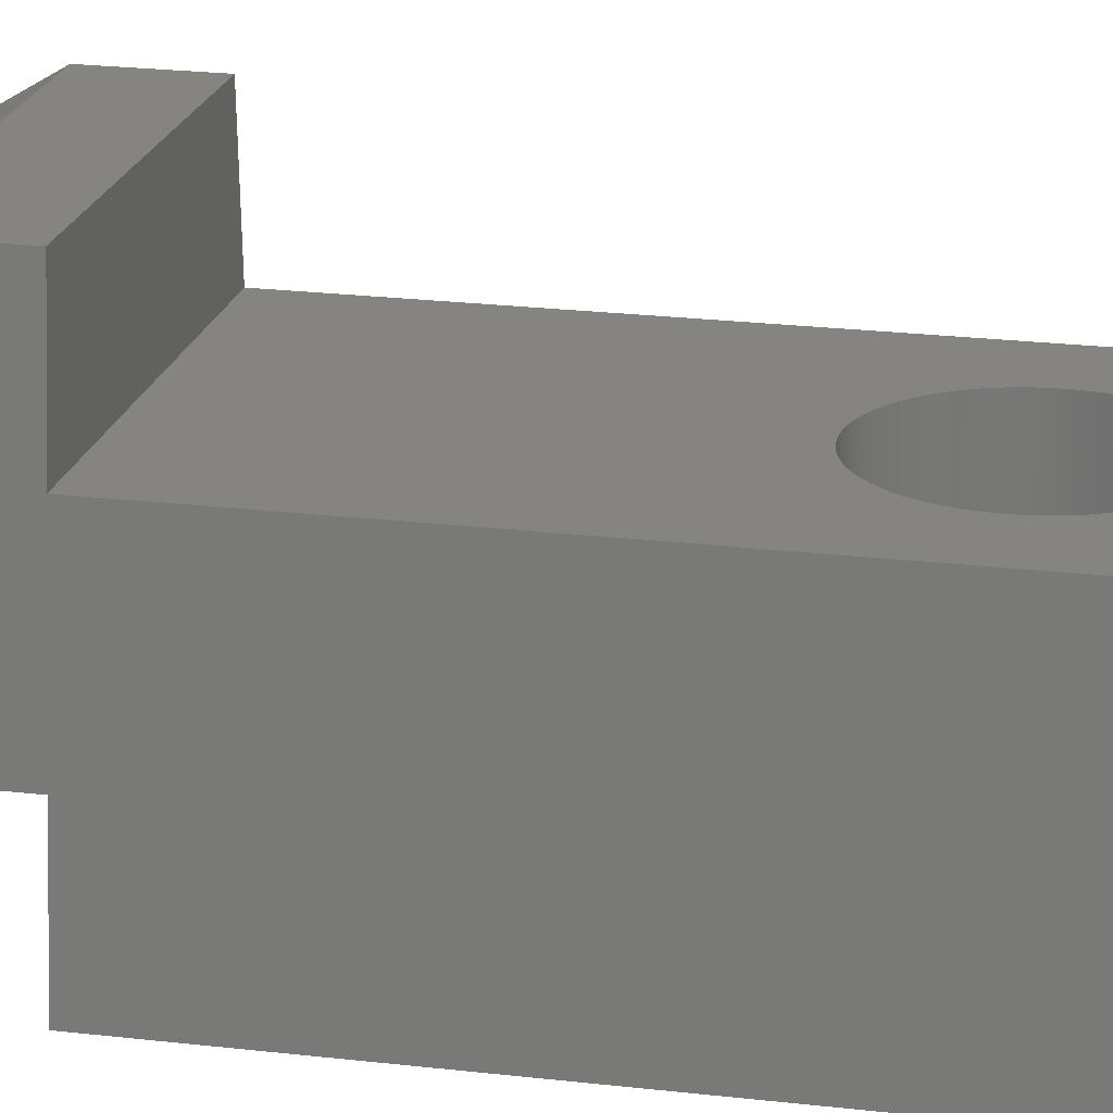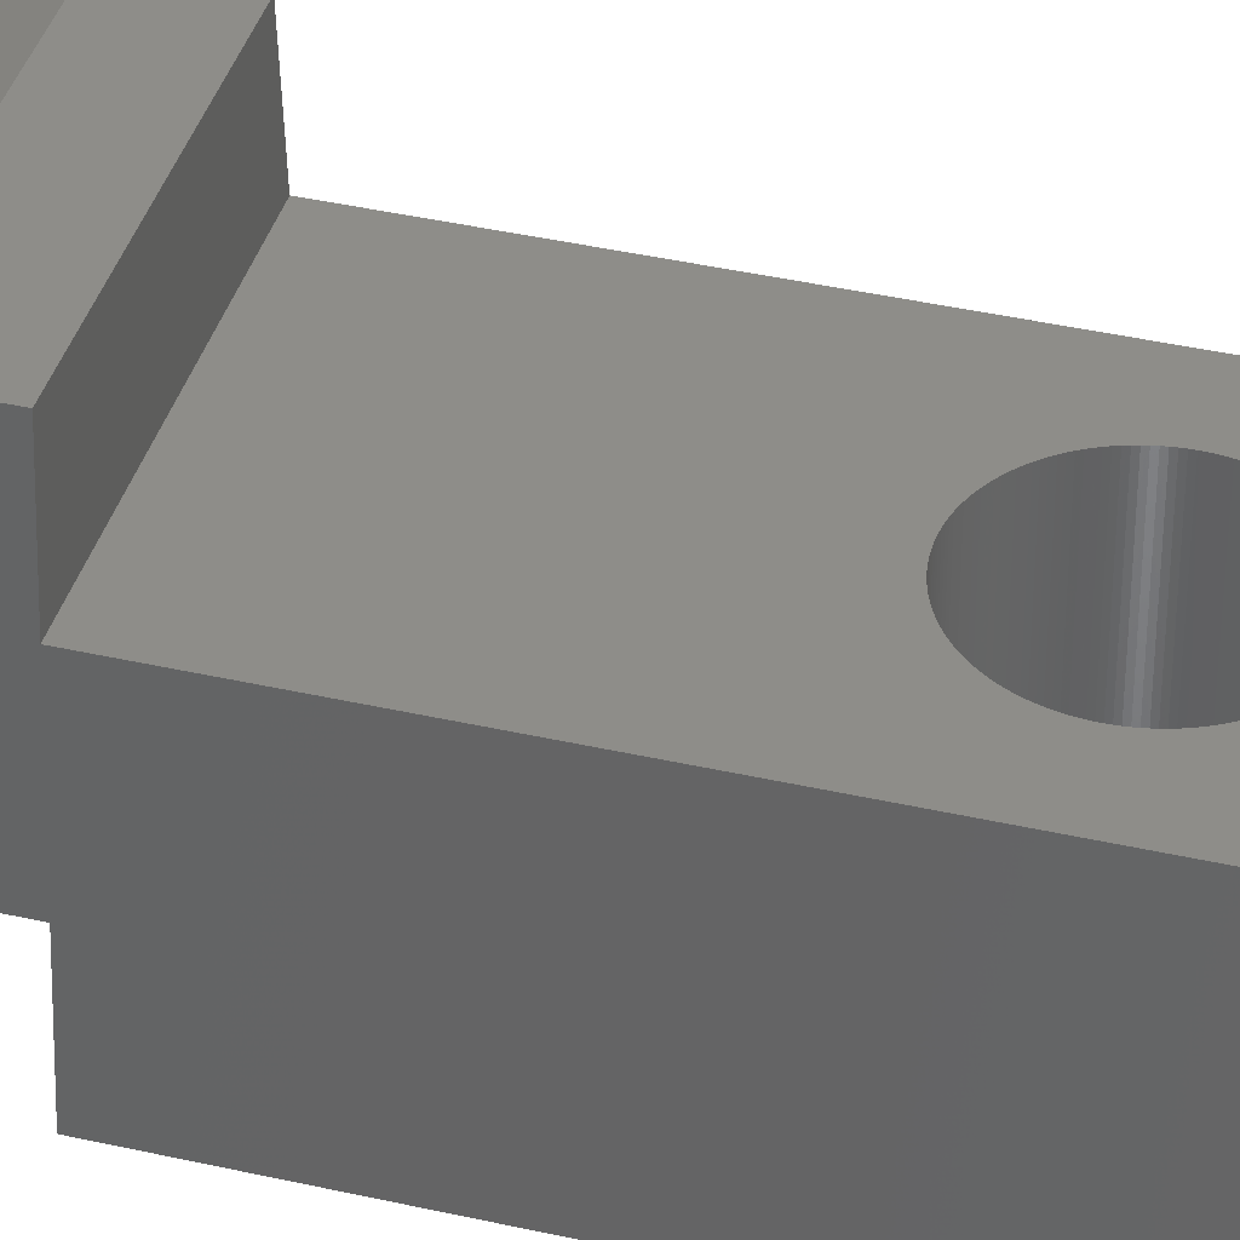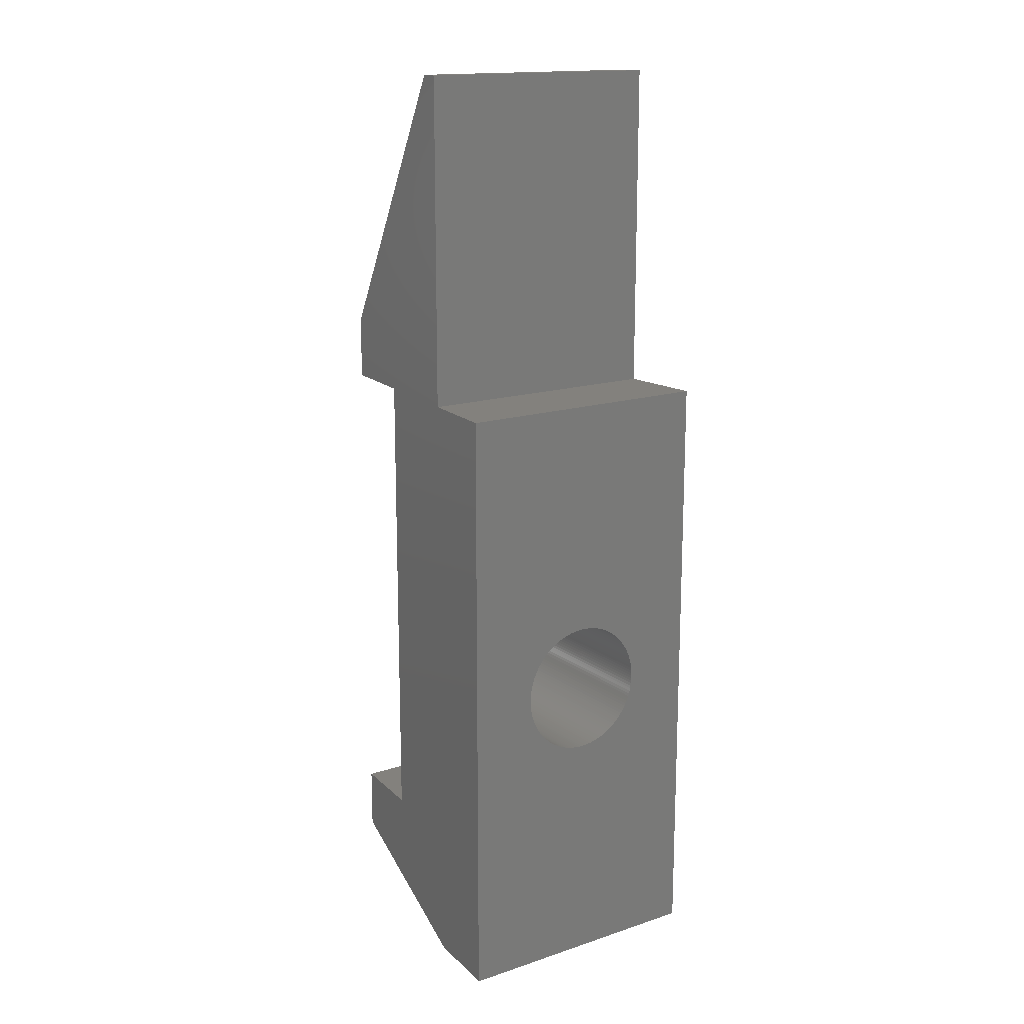
<metadata>
{"format":"stl","ext":"stl","renderer":"f3d","projection":"perspective","resolution":1024,"background":"white","views":[{"elev":19.8,"azim":-77.0,"up":"+Z"},{"elev":39.5,"azim":-74.1,"up":"+Z"},{"elev":16.0,"azim":145.9,"up":"+Y"}]}
</metadata>
<code>
# stl→obj: 312 verts, 624 faces
v 15.48 -12.7 -10.32
v 15.48 -12.7 3.969
v 15.47 -12.47 -10.32
v 15.47 -12.47 3.969
v 15.46 -12.25 -10.32
v 15.46 -12.25 3.969
v 15.43 -12.03 -10.32
v 15.43 -12.03 3.969
v 15.4 -11.8 -10.32
v 15.4 -11.8 3.969
v 15.36 -11.58 -10.32
v 15.36 -11.58 3.969
v 15.3 -11.36 -10.32
v 15.3 -11.36 3.969
v 15.24 -11.15 -10.32
v 15.24 -11.15 3.969
v 15.17 -10.94 -10.32
v 15.17 -10.94 3.969
v 15.09 -10.73 -10.32
v 15.09 -10.73 3.969
v 14.99 -10.52 -10.32
v 14.99 -10.52 3.969
v 14.9 -10.32 -10.32
v 14.9 -10.32 3.969
v 14.79 -10.12 -10.32
v 14.79 -10.12 3.969
v 14.67 -9.928 -10.32
v 14.67 -9.928 3.969
v 14.55 -9.741 -10.32
v 14.55 -9.741 3.969
v 14.41 -9.559 -10.32
v 14.41 -9.559 3.969
v 14.27 -9.384 -10.32
v 14.27 -9.384 3.969
v 14.12 -9.214 -10.32
v 14.12 -9.214 3.969
v 13.97 -9.052 -10.32
v 13.97 -9.052 3.969
v 13.8 -8.896 -10.32
v 13.8 -8.896 3.969
v 13.64 -8.748 -10.32
v 13.64 -8.748 3.969
v 13.46 -8.607 -10.32
v 13.46 -8.607 3.969
v 13.28 -8.474 -10.32
v 13.28 -8.474 3.969
v 13.09 -8.349 -10.32
v 13.09 -8.349 3.969
v 12.9 -8.232 -10.32
v 12.9 -8.232 3.969
v 12.7 -8.124 -10.32
v 12.7 -8.124 3.969
v 12.5 -8.024 -10.32
v 12.5 -8.024 3.969
v 12.29 -7.933 -10.32
v 12.29 -7.933 3.969
v 12.08 -7.852 -10.32
v 12.08 -7.852 3.969
v 11.87 -7.779 -10.32
v 11.87 -7.779 3.969
v 11.65 -7.716 -10.32
v 11.65 -7.716 3.969
v 11.44 -7.663 -10.32
v 11.44 -7.663 3.969
v 11.21 -7.619 -10.32
v 11.21 -7.619 3.969
v 10.99 -7.585 -10.32
v 10.99 -7.585 3.969
v 10.77 -7.56 -10.32
v 10.77 -7.56 3.969
v 10.54 -7.546 -10.32
v 10.54 -7.546 3.969
v 10.32 -7.541 -10.32
v 10.32 -7.541 3.969
v 10.09 -7.546 -10.32
v 10.09 -7.546 3.969
v 9.869 -7.56 -10.32
v 9.869 -7.56 3.969
v 9.645 -7.585 -10.32
v 9.645 -7.585 3.969
v 9.423 -7.619 -10.32
v 9.423 -7.619 3.969
v 9.202 -7.663 -10.32
v 9.202 -7.663 3.969
v 8.983 -7.716 -10.32
v 8.983 -7.716 3.969
v 8.767 -7.779 -10.32
v 8.767 -7.779 3.969
v 8.554 -7.852 -10.32
v 8.554 -7.852 3.969
v 8.344 -7.933 -10.32
v 8.344 -7.933 3.969
v 8.138 -8.024 -10.32
v 8.138 -8.024 3.969
v 7.936 -8.124 -10.32
v 7.936 -8.124 3.969
v 7.739 -8.232 -10.32
v 7.739 -8.232 3.969
v 7.547 -8.349 -10.32
v 7.547 -8.349 3.969
v 7.359 -8.474 -10.32
v 7.359 -8.474 3.969
v 7.178 -8.607 -10.32
v 7.178 -8.607 3.969
v 7.002 -8.748 -10.32
v 7.002 -8.748 3.969
v 6.833 -8.896 -10.32
v 6.833 -8.896 3.969
v 6.671 -9.052 -10.32
v 6.671 -9.052 3.969
v 6.515 -9.214 -10.32
v 6.515 -9.214 3.969
v 6.366 -9.384 -10.32
v 6.366 -9.384 3.969
v 6.226 -9.559 -10.32
v 6.226 -9.559 3.969
v 6.092 -9.741 -10.32
v 6.092 -9.741 3.969
v 5.967 -9.928 -10.32
v 5.967 -9.928 3.969
v 5.851 -10.12 -10.32
v 5.851 -10.12 3.969
v 5.742 -10.32 -10.32
v 5.742 -10.32 3.969
v 5.643 -10.52 -10.32
v 5.643 -10.52 3.969
v 5.552 -10.73 -10.32
v 5.552 -10.73 3.969
v 5.471 -10.94 -10.32
v 5.471 -10.94 3.969
v 5.398 -11.15 -10.32
v 5.398 -11.15 3.969
v 5.335 -11.36 -10.32
v 5.335 -11.36 3.969
v 5.282 -11.58 -10.32
v 5.282 -11.58 3.969
v 5.238 -11.8 -10.32
v 5.238 -11.8 3.969
v 5.204 -12.03 -10.32
v 5.204 -12.03 3.969
v 5.179 -12.25 -10.32
v 5.179 -12.25 3.969
v 5.164 -12.47 -10.32
v 5.164 -12.47 3.969
v 5.159 -12.7 -10.32
v 5.159 -12.7 3.969
v 5.164 -12.93 -10.32
v 5.164 -12.93 3.969
v 5.179 -13.15 -10.32
v 5.179 -13.15 3.969
v 5.204 -13.37 -10.32
v 5.204 -13.37 3.969
v 5.238 -13.6 -10.32
v 5.238 -13.6 3.969
v 5.282 -13.82 -10.32
v 5.282 -13.82 3.969
v 5.335 -14.04 -10.32
v 5.335 -14.04 3.969
v 5.398 -14.25 -10.32
v 5.398 -14.25 3.969
v 5.471 -14.46 -10.32
v 5.471 -14.46 3.969
v 5.552 -14.67 -10.32
v 5.552 -14.67 3.969
v 5.643 -14.88 -10.32
v 5.643 -14.88 3.969
v 5.742 -15.08 -10.32
v 5.742 -15.08 3.969
v 5.851 -15.28 -10.32
v 5.851 -15.28 3.969
v 5.967 -15.47 -10.32
v 5.967 -15.47 3.969
v 6.092 -15.66 -10.32
v 6.092 -15.66 3.969
v 6.226 -15.84 -10.32
v 6.226 -15.84 3.969
v 6.366 -16.02 -10.32
v 6.366 -16.02 3.969
v 6.515 -16.19 -10.32
v 6.515 -16.19 3.969
v 6.671 -16.35 -10.32
v 6.671 -16.35 3.969
v 6.833 -16.5 -10.32
v 6.833 -16.5 3.969
v 7.002 -16.65 -10.32
v 7.002 -16.65 3.969
v 7.178 -16.79 -10.32
v 7.178 -16.79 3.969
v 7.359 -16.93 -10.32
v 7.359 -16.93 3.969
v 7.547 -17.05 -10.32
v 7.547 -17.05 3.969
v 7.739 -17.17 -10.32
v 7.739 -17.17 3.969
v 7.936 -17.28 -10.32
v 7.936 -17.28 3.969
v 8.138 -17.38 -10.32
v 8.138 -17.38 3.969
v 8.344 -17.47 -10.32
v 8.344 -17.47 3.969
v 8.554 -17.55 -10.32
v 8.554 -17.55 3.969
v 8.767 -17.62 -10.32
v 8.767 -17.62 3.969
v 8.983 -17.68 -10.32
v 8.983 -17.68 3.969
v 9.202 -17.74 -10.32
v 9.202 -17.74 3.969
v 9.423 -17.78 -10.32
v 9.423 -17.78 3.969
v 9.645 -17.82 -10.32
v 9.645 -17.82 3.969
v 9.869 -17.84 -10.32
v 9.869 -17.84 3.969
v 10.09 -17.85 -10.32
v 10.09 -17.85 3.969
v 10.32 -17.86 -10.32
v 10.32 -17.86 3.969
v 10.54 -17.85 -10.32
v 10.54 -17.85 3.969
v 10.77 -17.84 -10.32
v 10.77 -17.84 3.969
v 10.99 -17.82 -10.32
v 10.99 -17.82 3.969
v 11.21 -17.78 -10.32
v 11.21 -17.78 3.969
v 11.44 -17.74 -10.32
v 11.44 -17.74 3.969
v 11.65 -17.68 -10.32
v 11.65 -17.68 3.969
v 11.87 -17.62 -10.32
v 11.87 -17.62 3.969
v 12.08 -17.55 -10.32
v 12.08 -17.55 3.969
v 12.29 -17.47 -10.32
v 12.29 -17.47 3.969
v 12.5 -17.38 -10.32
v 12.5 -17.38 3.969
v 12.7 -17.28 -10.32
v 12.7 -17.28 3.969
v 12.9 -17.17 -10.32
v 12.9 -17.17 3.969
v 13.09 -17.05 -10.32
v 13.09 -17.05 3.969
v 13.28 -16.93 -10.32
v 13.28 -16.93 3.969
v 13.46 -16.79 -10.32
v 13.46 -16.79 3.969
v 13.64 -16.65 -10.32
v 13.64 -16.65 3.969
v 13.8 -16.5 -10.32
v 13.8 -16.5 3.969
v 13.97 -16.35 -10.32
v 13.97 -16.35 3.969
v 14.12 -16.19 -10.32
v 14.12 -16.19 3.969
v 14.27 -16.02 -10.32
v 14.27 -16.02 3.969
v 14.41 -15.84 -10.32
v 14.41 -15.84 3.969
v 14.55 -15.66 -10.32
v 14.55 -15.66 3.969
v 14.67 -15.47 -10.32
v 14.67 -15.47 3.969
v 14.79 -15.28 -10.32
v 14.79 -15.28 3.969
v 14.9 -15.08 -10.32
v 14.9 -15.08 3.969
v 14.99 -14.88 -10.32
v 14.99 -14.88 3.969
v 15.09 -14.67 -10.32
v 15.09 -14.67 3.969
v 15.17 -14.46 -10.32
v 15.17 -14.46 3.969
v 15.24 -14.25 -10.32
v 15.24 -14.25 3.969
v 15.3 -14.04 -10.32
v 15.3 -14.04 3.969
v 15.36 -13.82 -10.32
v 15.36 -13.82 3.969
v 15.4 -13.6 -10.32
v 15.4 -13.6 3.969
v 15.43 -13.37 -10.32
v 15.43 -13.37 3.969
v 15.46 -13.15 -10.32
v 15.46 -13.15 3.969
v 15.47 -12.93 -10.32
v 15.47 -12.93 3.969
v 18.83 -25.95 10.32
v 18.83 -30.74 10.32
v 19.39 -25.95 3.969
v 20.08 -36.51 -3.969
v 20.64 -36.51 -10.32
v 20.08 36.51 -3.969
v 19.39 11.11 3.969
v 20.08 11.11 -3.969
v 20.64 11.11 -10.32
v 19.94 36.51 -2.381
v 18.83 15.88 10.32
v 18.83 11.11 10.32
v 1.806 15.88 10.32
v 0.6944 36.51 -2.381
v 0.5556 36.51 -3.969
v 1.25 11.11 3.969
v 1.806 11.11 10.32
v 1.806 -30.74 10.32
v 1.806 -25.95 10.32
v 0.5556 -36.51 -3.969
v 1.25 -25.95 3.969
v 0 -36.51 -10.32
v 0.5556 11.11 -3.969
v 0 11.11 -10.32
f 1 2 3
f 2 4 3
f 3 4 5
f 4 6 5
f 5 6 7
f 6 8 7
f 7 8 9
f 8 10 9
f 9 10 11
f 10 12 11
f 11 12 13
f 12 14 13
f 13 14 15
f 14 16 15
f 15 16 17
f 16 18 17
f 17 18 19
f 18 20 19
f 19 20 21
f 20 22 21
f 21 22 23
f 22 24 23
f 23 24 25
f 24 26 25
f 25 26 27
f 26 28 27
f 27 28 29
f 28 30 29
f 29 30 31
f 30 32 31
f 31 32 33
f 32 34 33
f 33 34 35
f 34 36 35
f 35 36 37
f 36 38 37
f 37 38 39
f 38 40 39
f 39 40 41
f 40 42 41
f 41 42 43
f 42 44 43
f 43 44 45
f 44 46 45
f 45 46 47
f 46 48 47
f 47 48 49
f 48 50 49
f 49 50 51
f 50 52 51
f 51 52 53
f 52 54 53
f 53 54 55
f 54 56 55
f 55 56 57
f 56 58 57
f 57 58 59
f 58 60 59
f 59 60 61
f 60 62 61
f 61 62 63
f 62 64 63
f 63 64 65
f 64 66 65
f 65 66 67
f 66 68 67
f 67 68 69
f 68 70 69
f 69 70 71
f 70 72 71
f 71 72 73
f 72 74 73
f 73 74 75
f 74 76 75
f 75 76 77
f 76 78 77
f 77 78 79
f 78 80 79
f 79 80 81
f 80 82 81
f 81 82 83
f 82 84 83
f 83 84 85
f 84 86 85
f 85 86 87
f 86 88 87
f 87 88 89
f 88 90 89
f 89 90 91
f 90 92 91
f 91 92 93
f 92 94 93
f 93 94 95
f 94 96 95
f 95 96 97
f 96 98 97
f 97 98 99
f 98 100 99
f 99 100 101
f 100 102 101
f 101 102 103
f 102 104 103
f 103 104 105
f 104 106 105
f 105 106 107
f 106 108 107
f 107 108 109
f 108 110 109
f 109 110 111
f 110 112 111
f 111 112 113
f 112 114 113
f 113 114 115
f 114 116 115
f 115 116 117
f 116 118 117
f 117 118 119
f 118 120 119
f 119 120 121
f 120 122 121
f 121 122 123
f 122 124 123
f 123 124 125
f 124 126 125
f 125 126 127
f 126 128 127
f 127 128 129
f 128 130 129
f 129 130 131
f 130 132 131
f 131 132 133
f 132 134 133
f 133 134 135
f 134 136 135
f 135 136 137
f 136 138 137
f 137 138 139
f 138 140 139
f 139 140 141
f 140 142 141
f 141 142 143
f 142 144 143
f 143 144 145
f 144 146 145
f 145 146 147
f 146 148 147
f 147 148 149
f 148 150 149
f 149 150 151
f 150 152 151
f 151 152 153
f 152 154 153
f 153 154 155
f 154 156 155
f 155 156 157
f 156 158 157
f 157 158 159
f 158 160 159
f 159 160 161
f 160 162 161
f 161 162 163
f 162 164 163
f 163 164 165
f 164 166 165
f 165 166 167
f 166 168 167
f 167 168 169
f 168 170 169
f 169 170 171
f 170 172 171
f 171 172 173
f 172 174 173
f 173 174 175
f 174 176 175
f 175 176 177
f 176 178 177
f 177 178 179
f 178 180 179
f 179 180 181
f 180 182 181
f 181 182 183
f 182 184 183
f 183 184 185
f 184 186 185
f 185 186 187
f 186 188 187
f 187 188 189
f 188 190 189
f 189 190 191
f 190 192 191
f 191 192 193
f 192 194 193
f 193 194 195
f 194 196 195
f 195 196 197
f 196 198 197
f 197 198 199
f 198 200 199
f 199 200 201
f 200 202 201
f 201 202 203
f 202 204 203
f 203 204 205
f 204 206 205
f 205 206 207
f 206 208 207
f 207 208 209
f 208 210 209
f 209 210 211
f 210 212 211
f 211 212 213
f 212 214 213
f 213 214 215
f 214 216 215
f 215 216 217
f 216 218 217
f 217 218 219
f 218 220 219
f 219 220 221
f 220 222 221
f 221 222 223
f 222 224 223
f 223 224 225
f 224 226 225
f 225 226 227
f 226 228 227
f 227 228 229
f 228 230 229
f 229 230 231
f 230 232 231
f 231 232 233
f 232 234 233
f 233 234 235
f 234 236 235
f 235 236 237
f 236 238 237
f 237 238 239
f 238 240 239
f 239 240 241
f 240 242 241
f 241 242 243
f 242 244 243
f 243 244 245
f 244 246 245
f 245 246 247
f 246 248 247
f 247 248 249
f 248 250 249
f 249 250 251
f 250 252 251
f 251 252 253
f 252 254 253
f 253 254 255
f 254 256 255
f 255 256 257
f 256 258 257
f 257 258 259
f 258 260 259
f 259 260 261
f 260 262 261
f 261 262 263
f 262 264 263
f 263 264 265
f 264 266 265
f 265 266 267
f 266 268 267
f 267 268 269
f 268 270 269
f 269 270 271
f 270 272 271
f 271 272 273
f 272 274 273
f 273 274 275
f 274 276 275
f 275 276 277
f 276 278 277
f 277 278 279
f 278 280 279
f 279 280 281
f 280 282 281
f 281 282 283
f 282 284 283
f 283 284 285
f 284 286 285
f 285 286 287
f 286 288 287
f 287 288 1
f 288 2 1
f 289 290 291
f 290 292 291
f 291 292 293
f 294 295 296
f 295 291 296
f 296 291 297
f 291 293 297
f 294 298 295
f 298 299 295
f 295 299 300
f 301 302 303
f 304 305 301
f 306 307 308
f 307 309 308
f 308 309 310
f 301 303 304
f 303 311 304
f 304 311 309
f 311 312 309
f 309 312 310
f 312 77 79
f 79 81 312
f 81 83 312
f 312 83 85
f 63 65 297
f 65 67 297
f 297 67 69
f 69 71 297
f 71 73 297
f 297 73 312
f 73 75 312
f 312 75 77
f 97 99 312
f 99 101 312
f 29 31 297
f 31 33 297
f 33 35 297
f 35 37 297
f 297 37 39
f 39 41 297
f 41 43 297
f 297 43 45
f 45 47 297
f 47 49 297
f 297 49 51
f 85 87 312
f 87 89 312
f 312 89 91
f 91 93 312
f 93 95 312
f 312 95 97
f 131 133 312
f 175 177 310
f 177 179 310
f 310 179 181
f 57 59 297
f 59 61 297
f 297 61 63
f 101 103 312
f 103 105 312
f 312 105 107
f 310 187 189
f 51 53 297
f 53 55 297
f 297 55 57
f 169 171 310
f 171 173 310
f 310 173 175
f 181 183 310
f 183 185 310
f 310 185 187
f 107 109 312
f 109 111 312
f 312 111 113
f 155 157 310
f 189 191 310
f 191 193 310
f 310 193 195
f 195 197 310
f 197 199 310
f 310 199 201
f 201 203 310
f 203 205 310
f 310 205 207
f 207 209 310
f 209 211 310
f 310 211 213
f 213 215 310
f 215 217 310
f 310 217 293
f 217 219 293
f 219 221 293
f 221 223 293
f 293 223 225
f 235 293 233
f 293 231 233
f 269 271 293
f 271 273 293
f 273 275 293
f 275 277 293
f 293 277 279
f 279 281 293
f 281 283 293
f 293 283 285
f 113 115 312
f 115 117 312
f 312 117 119
f 119 121 312
f 121 123 312
f 312 123 125
f 125 127 312
f 127 129 312
f 312 129 131
f 133 135 312
f 135 137 312
f 312 137 139
f 157 159 310
f 159 161 310
f 310 161 163
f 163 165 310
f 165 167 310
f 310 167 169
f 235 237 293
f 237 239 293
f 293 239 241
f 147 149 310
f 149 151 310
f 151 153 310
f 310 153 155
f 225 227 293
f 227 229 293
f 293 229 231
f 241 243 293
f 243 245 293
f 293 245 247
f 285 287 293
f 287 1 293
f 293 1 297
f 1 3 297
f 297 3 5
f 139 141 312
f 141 143 312
f 312 143 310
f 143 145 310
f 310 145 147
f 259 261 293
f 261 263 293
f 5 7 297
f 7 9 297
f 297 9 11
f 247 249 293
f 249 251 293
f 293 251 253
f 263 265 293
f 265 267 293
f 293 267 269
f 11 13 297
f 13 15 297
f 297 15 17
f 17 19 297
f 19 21 297
f 297 21 23
f 253 255 293
f 255 257 293
f 293 257 259
f 23 25 297
f 25 27 297
f 297 27 29
f 302 298 303
f 298 294 303
f 294 296 303
f 296 311 303
f 311 296 312
f 296 297 312
f 292 290 308
f 290 306 308
f 306 290 307
f 290 289 307
f 299 298 301
f 298 302 301
f 293 292 310
f 292 308 310
f 30 28 295
f 180 178 309
f 295 4 291
f 4 2 291
f 291 2 288
f 12 10 295
f 214 212 309
f 212 210 309
f 192 190 309
f 190 188 309
f 309 188 186
f 22 20 295
f 20 18 295
f 10 8 295
f 8 6 295
f 295 6 4
f 288 286 291
f 286 284 291
f 291 284 282
f 282 280 291
f 280 278 291
f 291 278 276
f 252 250 291
f 291 244 242
f 186 184 309
f 184 182 309
f 309 182 180
f 18 16 295
f 16 14 295
f 295 14 12
f 242 240 291
f 240 238 291
f 291 238 236
f 236 234 291
f 234 232 291
f 291 232 230
f 291 224 222
f 222 220 291
f 220 218 291
f 291 218 309
f 218 216 309
f 309 216 214
f 210 208 309
f 208 206 309
f 309 206 204
f 204 202 309
f 202 200 309
f 309 200 198
f 198 196 309
f 196 194 309
f 309 194 192
f 178 176 309
f 176 174 309
f 309 174 172
f 28 26 295
f 26 24 295
f 295 24 22
f 250 248 291
f 248 246 291
f 291 246 244
f 230 228 291
f 228 226 291
f 291 226 224
f 140 138 304
f 38 36 295
f 276 274 291
f 274 272 291
f 291 272 270
f 172 170 309
f 170 168 309
f 309 168 166
f 166 164 309
f 164 162 309
f 309 162 160
f 160 158 309
f 158 156 309
f 309 156 154
f 138 136 304
f 136 134 304
f 304 134 132
f 36 34 295
f 34 32 295
f 295 32 30
f 270 268 291
f 268 266 291
f 291 266 264
f 264 262 291
f 262 260 291
f 291 260 258
f 154 152 309
f 152 150 309
f 309 150 148
f 148 146 309
f 146 144 309
f 309 144 304
f 144 142 304
f 304 142 140
f 132 130 304
f 130 128 304
f 304 128 126
f 126 124 304
f 124 122 304
f 304 122 120
f 258 256 291
f 256 254 291
f 291 254 252
f 46 44 295
f 44 42 295
f 42 40 295
f 295 40 38
f 120 118 304
f 118 116 304
f 304 116 114
f 114 112 304
f 112 110 304
f 304 110 108
f 56 54 295
f 54 52 295
f 108 106 304
f 106 104 304
f 304 104 102
f 52 50 295
f 50 48 295
f 295 48 46
f 102 100 304
f 100 98 304
f 304 98 96
f 62 60 295
f 60 58 295
f 295 58 56
f 96 94 304
f 94 92 304
f 304 92 90
f 90 88 304
f 88 86 304
f 304 86 84
f 84 82 304
f 82 80 304
f 304 80 78
f 70 68 295
f 78 76 304
f 76 74 304
f 304 74 295
f 74 72 295
f 295 72 70
f 68 66 295
f 66 64 295
f 295 64 62
f 305 300 301
f 300 299 301
f 304 295 305
f 295 300 305
f 289 291 307
f 291 309 307

</code>
